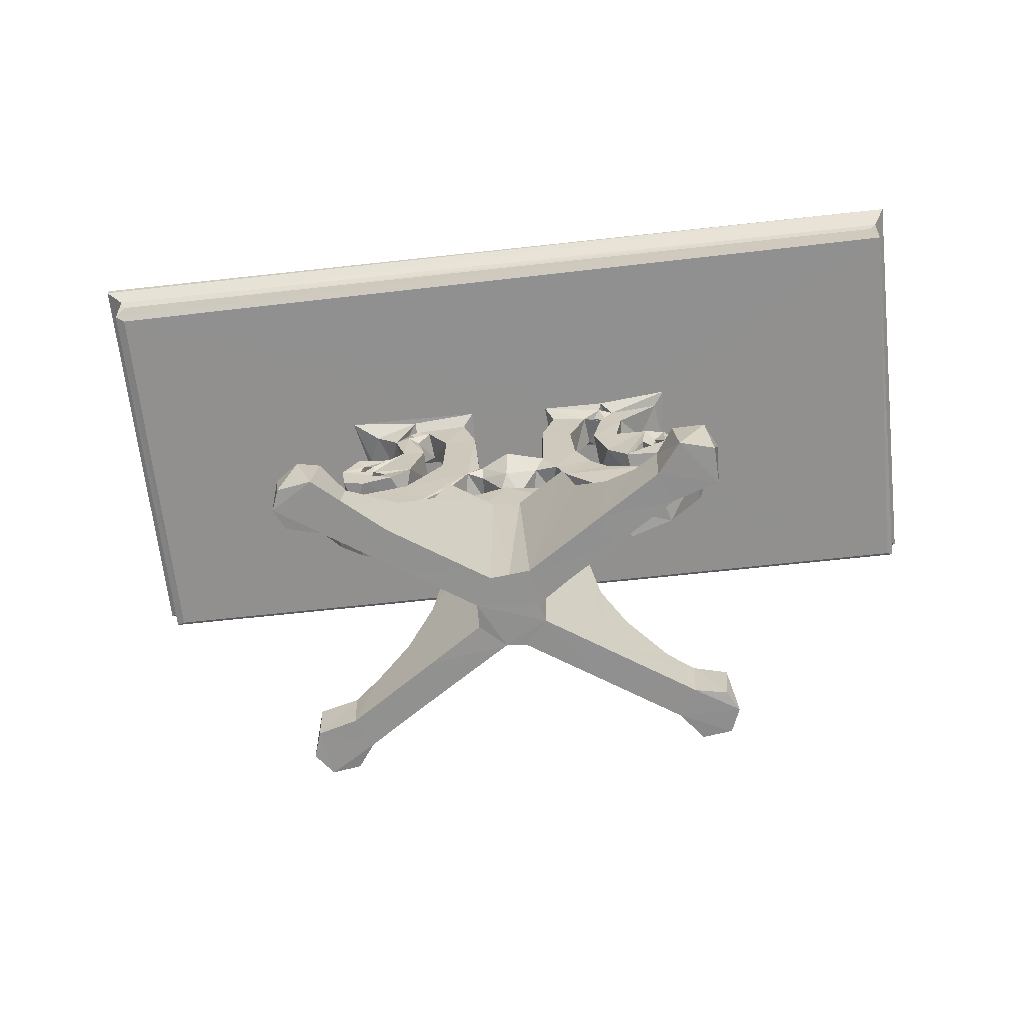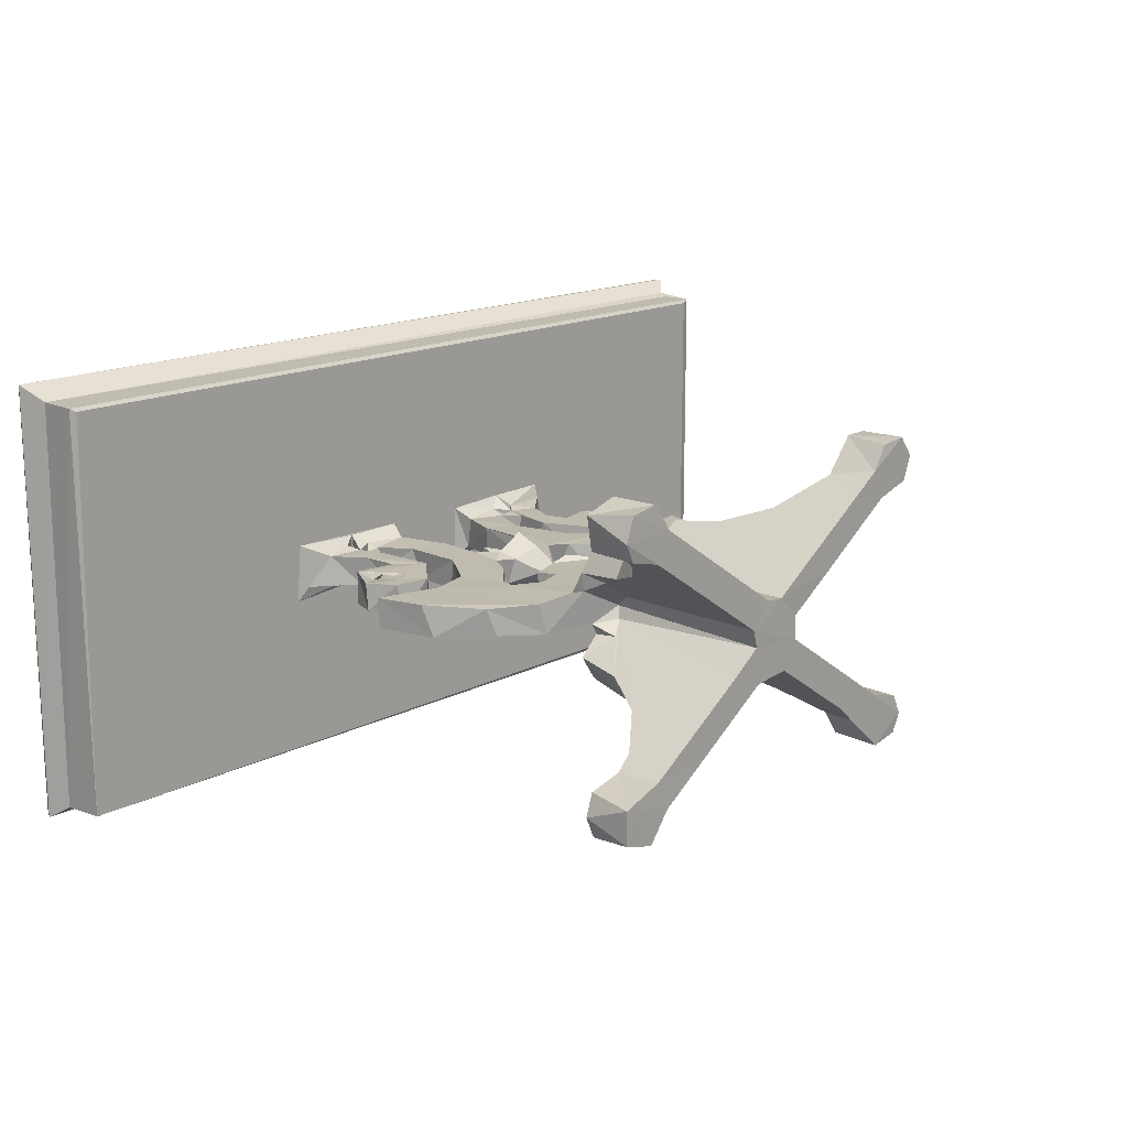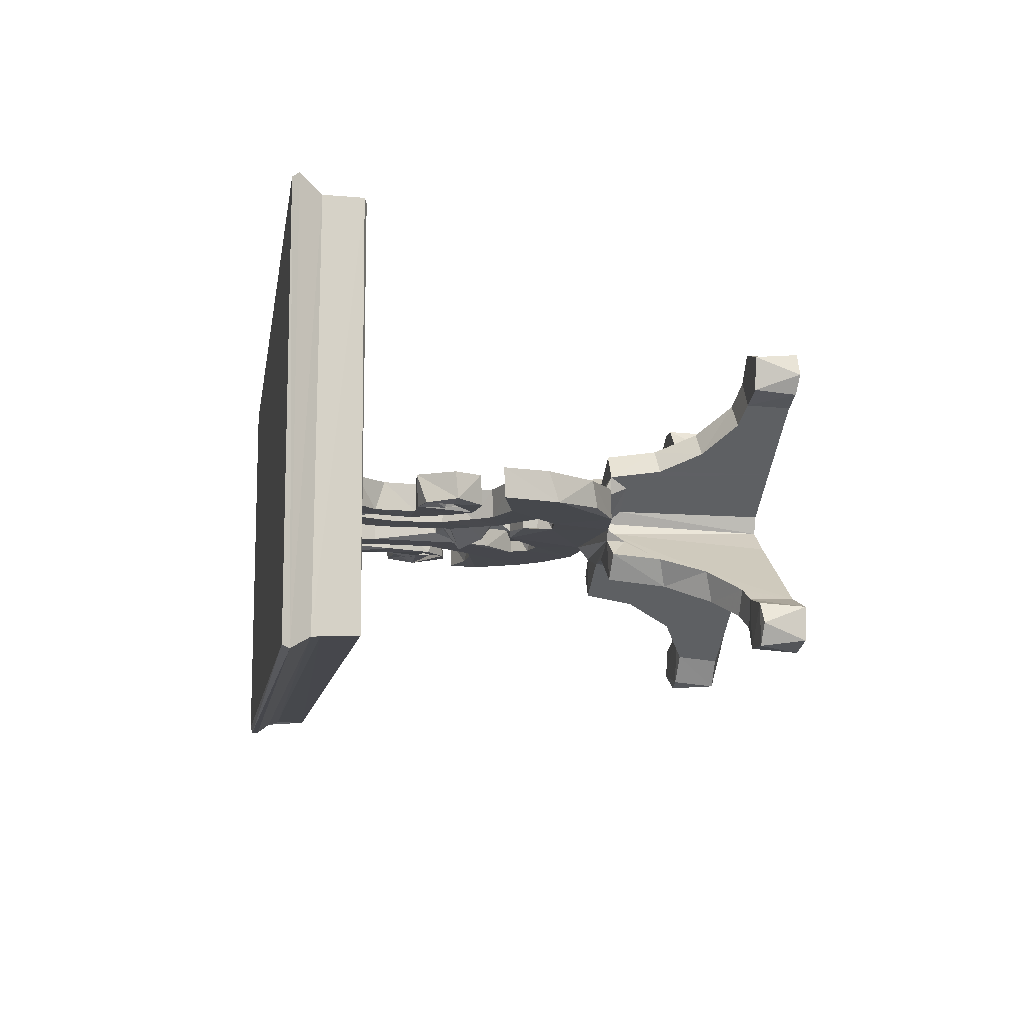
<metadata>
{"format":"obj","ext":"obj","renderer":"f3d","projection":"perspective","resolution":1024,"background":"white","views":[{"elev":-65.7,"azim":6.3,"up":"+Z"},{"elev":15.9,"azim":133.1,"up":"+Y"},{"elev":-11.1,"azim":80.9,"up":"+Y"}]}
</metadata>
<code>
v -28.59 3.609 0.511
v -27.56 3.152 3.418
v -29.06 4.285 3.59
v -26.47 3.243 0.4609
v -29.09 4.924 0.4356
v -26.16 3.5 3.554
v -25.3 7.43 3.59
v -28.47 6.288 0.4904
v -28.5 6.294 3.584
v -26.29 6.843 0.5019
v -21.96 9.729 0.4551
v -29.12 12.93 19.42
v -27.55 12.95 16.22
v -28.74 15.02 18.22
v -27.41 14.99 15.91
v -25.97 12.96 14.46
v -25.72 15.03 14.17
v -22.68 12.94 20.87
v -25.04 5.108 0.5215
v -24.76 5.356 3.491
v -22.17 7.049 0.4605
v -21.67 7.379 5.275
v -16.05 11.14 0.4671
v -22.4 9.431 5.767
v -19.59 8.766 8.672
v -20.78 10.51 8.687
v -17.13 12.97 0.4454
v -14.91 11.34 0.6026
v -13.51 10.88 0.4847
v -13.19 13.33 0.4687
v -17.15 14.55 0.5128
v -15.54 16.04 0.4503
v -17.32 14.63 11.64
v -12.83 14.54 0.4427
v -15.98 11.18 12.04
v -16.98 13.74 11.62
v -17.26 12.89 10.89
v -18.9 15.73 11.26
v -23 12.95 12.66
v -23.41 15.03 12.85
v -20.12 10.91 12.04
v -20.24 14.97 12.13
v -20.91 12.94 16.48
v -19.16 12.94 16.09
v -21.89 12.97 17.64
v -21.9 15.02 17.48
v -19.56 13.01 19.83
v -19.16 15.02 16.17
v -18.94 9.227 12.1
v -18.63 11.96 12.14
v -18.22 12.96 12.19
v -18.43 12.89 12.95
v -14.14 11.24 12.04
v -11.28 12.14 12.17
v -15.33 12.9 18.74
v -17.6 13.1 16.95
v -17.95 13.15 18.25
v -17.57 15.04 17.17
v -18.06 14.92 18.27
v -16 13.8 18.97
v -15.48 15.37 18.8
v -44.18 1.398 32.39
v -43.56 1.733 32.2
v -44.2 1.184 35.28
v -43.89 1.389 34.51
v -45.35 0.5595 36.18
v -45.25 0.5525 36.63
v -44.84 0.9912 36.78
v -43.56 27.86 32.2
v -44.2 28.3 35.16
v -44.1 28.09 32.34
v -44.44 28.35 35.61
v -45.36 29.13 36.21
v 15.2 0.4731 36.31
v -27.25 12.1 32.2
v 14.41 1.271 35.08
v -29.42 13.06 21.35
v -29.54 15 21.34
v -27.23 13.08 20.55
v -24.77 13.19 20.33
v -24.97 15.02 20.34
v -27.53 13.25 23.49
v -27.67 12.92 24.69
v -26 13.03 22.4
v -26.78 15.01 22.5
v -23.95 12.89 22.76
v -25.51 13.23 23.52
v -26.59 13.02 26.8
v -27.75 14.98 25.06
v -26.13 15 27.02
v -26.58 13.28 24.57
v -26.17 13.15 25.89
v -24.04 13.05 26.44
v -26.71 14.97 24.68
v -25.36 14.94 23.52
v -26.11 14.9 25.87
v -22.43 12.52 32.17
v -25.4 13.1 31.27
v -26.23 15.13 31.79
v -17.89 12.2 32.2
v -22.44 15.03 21.14
v -24.49 13.17 24.15
v -23.08 15.03 23.12
v -24.35 15.01 24.37
v -22.53 12.92 24.04
v -18.16 12.92 22.02
v -20.07 12.95 24.19
v -20.58 15.02 23.42
v -25.33 12.96 25.34
v -25.38 13.13 24.7
v -25.35 14.97 24.82
v -23.15 12.97 27.27
v -23.84 14.95 26.57
v -23.86 13.03 29.79
v -22.9 12.91 30.12
v -23.12 14.97 27.55
v -24.44 14.96 30.35
v -21.61 12.98 27.15
v -21.57 15.01 26.75
v -22.15 13.25 29.72
v -22.16 14.93 29.58
v -18.49 15.04 21.36
v -17.06 13.34 21.87
v -17.05 12.88 22.64
v -17.16 15.09 22.07
v -15.11 11.88 22.61
v -15.26 12.72 20.91
v -14.48 13.25 18.84
v -15.69 13.63 20.21
v -14.45 14.1 20.03
v -15.36 14.6 19.94
v -14.26 15.01 18.88
v -17.39 13.51 24.08
v -15.76 13.52 23.71
v -16.77 15.08 23.24
v -19.94 12.98 28.51
v -19.75 14.97 27.72
v -17.73 12.97 28.58
v -18.65 12.94 31.54
v -17.5 14.88 24.64
v -15.44 14.63 24.11
v -15.12 13.84 26.63
v -15.1 14.55 26.33
v -17.67 15.02 28.71
v -23 13.22 31.4
v -23.08 15.21 31.49
v -22.36 13.1 31.6
v -21.37 13.07 31.02
v -22.46 15.01 30.81
v -21.3 15.28 31.63
v -22.2 16 32.2
v -21.14 14.93 30.62
v -12.21 12.4 32.19
v -17.99 15.81 32.2
v -18.54 15.06 31.12
v -28.56 21.27 0.5024
v -28.65 21.34 3.559
v -29.09 22.92 0.4617
v -29.01 23.22 3.599
v -28.04 24.3 0.4529
v -28 24.26 3.523
v -26.06 20.55 0.485
v -26.2 20.67 3.476
v -25.15 22.47 0.4623
v -26.25 24.07 0.5538
v -26.43 24.21 3.579
v -24.42 21.91 3.492
v -24.65 19.58 3.936
v -20.54 16.83 0.4842
v -23.05 21.04 0.4727
v -20.07 19.05 0.4721
v -21.29 19.88 5.673
v -22.45 18.13 5.638
v -20.78 17 8.601
v -19.56 18.71 8.813
v -14.27 16.14 0.4623
v -20.15 16.61 11.96
v -19.53 15.06 13.08
v -19.73 15.92 12.2
v -18.98 18.33 12.07
v -15.36 15.93 12.11
v -10.46 15.03 16.19
v -45.25 29.1 36.63
v -44.84 28.66 36.78
v -43.99 28.09 34.5
v 15.2 29.17 36.34
v -26.37 16.08 32.2
v -14.93 15.65 21.05
v -14.91 16.36 22.72
v 13.94 27.86 32.2
v 14.94 28.95 36.78
v -8.578 7.581 0.4813
v -11 9.203 12.11
v -10.18 8.672 8.206
v -8.15 7.31 5.216
v -11.1 11.8 0.4765
v -8.123 9.807 0.4756
v -12.8 12.96 11.52
v -9.117 17.03 0.4511
v -13.11 13.75 11.88
v -12.72 14.61 10.88
v -7.51 9.41 5.733
v -9.192 10.51 8.703
v -4.847 5.096 0.4761
v -6.261 6.056 3.747
v -4.734 4.991 3.457
v -3.994 7.035 0.4899
v -5.071 7.754 3.792
v -3.831 6.9 3.568
v -9.784 10.9 12.03
v -11.6 12.16 10.79
v -10.89 12.89 12.19
v -7.15 12.93 12.68
v -10.01 15.32 12.13
v -11.74 12.95 16.18
v -12.25 13.07 18.23
v -12.58 13.16 17.15
v -12.54 15.02 16.91
v -12.14 14.87 18.27
v -9.466 12.93 16.42
v -6.674 15.04 12.86
v -8.349 13.07 17.61
v -10.9 12.96 20.24
v -8.556 15.03 17.16
v -8.783 15.01 18.13
v -5.211 12.94 20.19
v -4.279 13.14 14.31
v -3.758 14.95 14.72
v -3.353 3.151 0.4695
v -3.641 3.419 3.595
v -1.221 3.738 0.4977
v -1.135 6.059 0.4547
v -1.601 3.363 3.553
v -0.8633 4.883 3.464
v -1.49 6.316 3.579
v -1.738 12.95 17.47
v -1.435 15.03 18.22
v 13.94 1.389 34.51
v 14.29 1.412 32.21
v 14.97 0.7114 36.77
v -13.11 13.19 22
v -13.41 14.94 21.61
v -14.58 14.05 24.29
v -13.61 14.2 23.91
v -12.58 12.94 23.54
v -12.78 13.96 24.33
v -12.08 15.01 22.07
v -13.19 15.28 22.86
v -11.61 12.95 21.73
v -10.91 15.02 20.23
v -7.96 12.99 21.09
v -10.13 12.95 24.47
v -9.055 13.01 22.38
v -12.51 12.96 28.5
v -12.74 15.02 27.63
v -12.56 15.02 24.54
v -10.4 12.96 27.69
v -10.11 15.02 24.34
v -9.226 12.99 30.69
v -10.22 15.02 28.42
v -7.855 14.97 21.19
v -7.701 13.02 24.13
v -6.305 12.95 22.77
v -8.341 15.02 25.1
v -5.991 14.98 22.49
v -4.909 15.02 20.26
v -5.736 13.24 23.88
v -3.868 13 22.45
v -4.404 13.04 24.07
v -5.728 15 24.2
v -4.72 14.98 23.53
v -8.623 12.95 26.95
v -4.761 12.95 26.82
v -6.945 13.05 26.74
v -8.153 14.98 29.51
v -6.465 13.02 29.62
v -8.037 12.99 29.9
v -6.778 14.95 26.76
v -5.048 12.99 24.93
v -4.082 13.32 25.86
v -4.89 14.91 24.74
v -4.749 14.96 25.51
v -6.64 14.99 28.98
v -3.855 15 27.03
v -7.863 12.43 32.19
v -11.95 15.81 32.19
v -8.039 12.83 31.83
v -11.62 12.97 31.22
v -11.66 15.09 31.11
v -2.953 11.99 32.2
v -8.52 13.33 31.26
v -9.012 14.94 30.66
v -8.741 15.19 31.4
v -7.586 13.19 30.55
v -7.079 12.99 31.37
v -7.936 14.79 30.55
v -7.937 15.75 32.17
v -7.108 15.27 31.7
v -5.037 15.04 31.01
v -3.701 12.97 31.87
v -0.7136 12.96 21.37
v -0.624 15.01 21.46
v -3.396 12.92 24.57
v -3.41 15.01 22.66
v -2.375 13.14 24.33
v -2.365 15 24.51
v -3.326 12.98 26.4
v -3.584 14.83 25.16
v -3.313 15.91 32.2
v 14.34 28.09 32.36
v -9.945 19.01 0.4477
v -8.883 19.73 5.977
v -14.27 16.15 12.15
v -11 18.32 12.1
v -10.67 15.97 10.81
v -9.203 16.99 8.61
v -10.39 18.69 8.726
v -5.154 19.68 3.807
v -6.448 21.34 3.886
v -3.649 20.69 0.4539
v -3.517 20.75 3.521
v -7.614 18.04 5.858
v -4.699 22.52 0.4544
v -4.624 22.61 3.565
v -9.739 15.11 12.88
v -9.79 16.58 12.12
v -0.8776 22.43 0.4342
v -1.615 21.16 0.5762
v -1.367 21.33 3.581
v -3.407 24.31 0.5049
v -1.491 24.02 0.4538
v -3.228 24.31 3.577
v -0.9757 23.6 3.591
v -7.65 14.98 30.99
v 14.35 28.13 34.91
v -22.29 13.19 31.02
v -21.7 14.87 30.91
v -4.432 13.83 24.69
f 1 2 3
f 1 5 4
f 1 4 2
f 4 6 2
f 2 6 3
f 3 6 7
f 5 1 3
f 5 9 8
f 5 3 9
f 5 8 10
f 8 9 10
f 5 11 4
f 5 10 11
f 10 9 7
f 3 7 9
f 13 15 16
f 16 15 17
f 13 14 15
f 13 12 14
f 13 18 12
f 4 20 6
f 4 19 20
f 4 21 19
f 4 11 21
f 19 22 20
f 10 7 11
f 19 21 22
f 21 11 23
f 6 20 7
f 20 22 7
f 7 22 24
f 11 7 24
f 22 25 24
f 25 26 24
f 21 23 25
f 22 21 25
f 11 27 23
f 23 29 28
f 23 30 29
f 23 27 30
f 27 31 32
f 27 34 30
f 27 32 34
f 25 23 35
f 24 27 11
f 23 28 35
f 33 31 36
f 27 36 31
f 27 37 36
f 40 39 17
f 39 40 42
f 39 16 17
f 16 43 13
f 13 43 18
f 16 39 43
f 39 44 43
f 43 45 18
f 45 43 46
f 48 46 43
f 45 46 47
f 25 49 41
f 26 50 37
f 24 26 27
f 26 37 27
f 25 41 26
f 41 49 50
f 26 41 50
f 37 50 51
f 51 52 39
f 39 42 51
f 51 50 52
f 51 42 33
f 51 33 36
f 35 28 53
f 25 35 49
f 49 35 50
f 50 35 54
f 37 51 36
f 50 54 52
f 39 52 44
f 52 55 44
f 43 44 48
f 44 55 56
f 44 56 48
f 56 58 48
f 57 59 56
f 59 58 56
f 56 55 57
f 57 55 60
f 57 61 59
f 57 60 61
f 62 65 64
f 62 64 70
f 62 69 63
f 62 71 69
f 66 72 64
f 66 67 73
f 64 72 70
f 66 74 67
f 65 76 64
f 12 78 14
f 12 77 78
f 12 79 77
f 77 79 78
f 12 80 79
f 12 18 80
f 79 81 78
f 79 80 81
f 82 84 83
f 84 86 83
f 83 86 87
f 84 82 85
f 82 83 89
f 82 89 85
f 88 90 89
f 83 88 89
f 110 83 87
f 91 83 110
f 83 92 88
f 83 91 92
f 92 93 88
f 110 87 95
f 111 110 95
f 91 111 94
f 91 96 92
f 91 94 96
f 63 69 75
f 98 75 99
f 75 100 63
f 76 74 64
f 66 64 74
f 81 80 101
f 80 18 101
f 86 102 87
f 84 103 86
f 84 85 103
f 87 102 95
f 95 102 104
f 86 105 102
f 86 103 105
f 45 106 18
f 18 106 107
f 18 108 101
f 18 107 108
f 92 109 93
f 91 109 111
f 110 111 102
f 111 104 102
f 109 96 111
f 109 92 96
f 102 105 110
f 110 112 109
f 109 112 93
f 110 105 112
f 88 93 90
f 93 113 90
f 112 115 114
f 93 116 113
f 93 112 116
f 112 114 116
f 114 117 116
f 105 118 112
f 105 119 118
f 105 103 119
f 112 118 115
f 118 121 120
f 118 119 121
f 45 47 106
f 47 46 122
f 106 123 124
f 106 125 123
f 106 122 125
f 47 122 106
f 55 128 60
f 129 127 123
f 129 130 127
f 60 131 61
f 60 128 129
f 60 129 131
f 129 125 131
f 129 123 125
f 123 127 124
f 124 134 133
f 106 124 133
f 127 126 124
f 126 134 124
f 107 137 108
f 107 106 138
f 107 138 136
f 107 136 137
f 136 138 139
f 106 133 138
f 133 135 140
f 134 141 133
f 133 141 135
f 134 142 141
f 141 142 143
f 133 144 138
f 133 140 144
f 75 97 100
f 98 99 117
f 98 114 97
f 114 115 145
f 114 145 97
f 114 98 117
f 75 98 97
f 118 120 115
f 148 115 120
f 145 115 336
f 148 147 336
f 148 337 149
f 148 149 115
f 152 120 121
f 149 336 115
f 147 146 145
f 336 149 150
f 336 150 148
f 147 97 151
f 148 139 147
f 136 152 137
f 136 148 152
f 337 148 150
f 145 151 97
f 145 146 151
f 97 139 100
f 97 147 139
f 100 153 63
f 136 139 148
f 138 144 139
f 139 155 154
f 144 155 139
f 139 154 100
f 100 154 153
f 156 157 158
f 158 157 159
f 158 159 160
f 160 159 161
f 156 162 163
f 156 163 157
f 156 160 164
f 156 158 160
f 156 164 162
f 160 161 166
f 164 160 165
f 160 166 165
f 157 163 159
f 159 167 166
f 159 163 167
f 159 166 161
f 15 14 17
f 162 168 163
f 162 169 168
f 162 171 169
f 162 170 171
f 173 169 174
f 168 169 173
f 174 175 173
f 173 175 172
f 162 164 170
f 164 167 170
f 165 166 164
f 170 167 172
f 163 168 167
f 168 173 167
f 173 172 167
f 166 167 164
f 170 172 171
f 169 32 31
f 31 38 169
f 169 171 32
f 172 32 171
f 38 31 33
f 169 38 174
f 32 172 175
f 40 17 46
f 17 14 46
f 40 46 48
f 40 48 178
f 42 178 179
f 42 40 178
f 42 179 38
f 177 174 38
f 177 38 179
f 179 180 177
f 38 33 42
f 178 181 179
f 179 181 180
f 174 177 175
f 177 180 175
f 32 175 181
f 175 180 181
f 178 48 58
f 178 58 182
f 58 59 61
f 67 68 183
f 73 67 183
f 66 73 72
f 183 68 184
f 62 70 71
f 71 70 185
f 70 72 73
f 73 183 186
f 14 78 81
f 89 94 85
f 89 90 94
f 111 85 94
f 95 85 111
f 94 90 96
f 75 69 187
f 75 187 99
f 14 81 46
f 85 95 103
f 46 81 122
f 81 101 122
f 111 96 90
f 95 104 103
f 111 90 104
f 90 113 104
f 113 116 104
f 103 104 119
f 104 149 119
f 104 116 149
f 119 149 121
f 131 132 61
f 131 125 188
f 135 141 189
f 125 189 188
f 125 135 189
f 101 125 122
f 101 108 125
f 108 144 125
f 137 144 108
f 125 140 135
f 125 144 140
f 117 99 146
f 116 117 149
f 117 146 149
f 99 187 146
f 146 187 151
f 187 69 151
f 121 149 152
f 337 152 149
f 151 150 149
f 149 147 151
f 337 150 152
f 151 69 154
f 137 152 155
f 137 155 144
f 152 150 155
f 150 154 155
f 150 151 154
f 69 190 154
f 69 71 190
f 186 183 191
f 184 191 183
f 192 195 194
f 29 194 193
f 29 192 194
f 29 30 196
f 34 32 176
f 29 196 197
f 30 198 196
f 28 29 53
f 30 200 198
f 30 201 200
f 30 34 201
f 196 202 197
f 196 198 202
f 29 193 53
f 192 204 205
f 192 29 197
f 204 206 205
f 192 197 207
f 192 207 204
f 207 197 202
f 207 208 209
f 192 205 195
f 194 195 202
f 206 209 205
f 205 209 208
f 195 205 208
f 195 208 202
f 207 202 208
f 202 198 203
f 194 210 193
f 35 53 54
f 211 210 203
f 53 193 54
f 211 54 210
f 193 210 54
f 203 198 211
f 54 211 212
f 211 198 212
f 198 200 212
f 54 212 52
f 212 214 213
f 212 200 214
f 52 215 55
f 55 215 216
f 215 217 216
f 55 216 128
f 128 216 219
f 52 212 215
f 212 220 215
f 215 218 217
f 215 182 218
f 217 219 216
f 217 218 219
f 215 220 182
f 194 202 203
f 194 203 210
f 213 214 221
f 212 213 220
f 220 224 182
f 220 222 224
f 220 226 222
f 224 222 225
f 213 228 227
f 213 221 228
f 213 226 220
f 229 230 206
f 229 206 204
f 229 232 231
f 229 233 230
f 229 231 233
f 231 234 233
f 230 233 235
f 204 232 229
f 204 207 232
f 207 209 232
f 209 235 232
f 231 232 234
f 234 232 235
f 206 230 209
f 230 235 209
f 233 234 235
f 213 227 236
f 227 228 236
f 213 236 226
f 236 228 237
f 62 238 65
f 65 238 76
f 62 63 239
f 67 240 68
f 126 127 241
f 127 130 241
f 128 132 130
f 128 130 129
f 132 131 130
f 128 219 132
f 130 242 241
f 126 244 243
f 126 243 134
f 241 245 126
f 126 245 244
f 245 246 244
f 241 242 247
f 223 247 250
f 223 250 222
f 225 222 250
f 241 249 245
f 249 252 245
f 249 241 247
f 249 247 223
f 223 253 249
f 223 251 253
f 249 253 252
f 134 243 142
f 243 143 142
f 243 141 143
f 245 254 246
f 246 256 244
f 246 255 256
f 246 254 255
f 252 258 257
f 245 252 257
f 245 257 254
f 257 258 260
f 257 260 259
f 223 226 251
f 222 226 223
f 261 258 253
f 251 261 253
f 262 265 263
f 262 264 265
f 251 266 261
f 251 226 266
f 263 269 267
f 263 265 268
f 267 271 270
f 267 269 271
f 252 253 258
f 262 273 272
f 272 273 274
f 262 272 264
f 272 275 264
f 272 274 276
f 272 276 277
f 262 263 273
f 263 267 273
f 267 279 273
f 279 269 338
f 279 338 280
f 279 280 273
f 267 281 279
f 267 270 281
f 338 282 280
f 269 279 281
f 338 281 282
f 274 278 283
f 274 283 276
f 274 284 278
f 274 273 284
f 63 153 285
f 153 287 285
f 254 289 255
f 254 288 289
f 288 286 289
f 288 153 286
f 257 259 254
f 254 259 288
f 288 259 153
f 63 285 239
f 239 285 290
f 259 287 153
f 259 291 287
f 259 260 292
f 296 293 291
f 277 259 292
f 291 277 296
f 296 277 294
f 277 295 294
f 272 277 275
f 292 275 277
f 287 297 285
f 334 291 293
f 287 295 334
f 334 295 298
f 291 334 294
f 294 334 296
f 285 297 298
f 277 276 295
f 276 283 299
f 295 285 298
f 276 300 295
f 276 299 300
f 285 295 290
f 290 295 300
f 62 239 238
f 74 240 67
f 68 240 191
f 226 236 301
f 226 301 266
f 301 302 266
f 263 303 269
f 263 268 303
f 268 265 304
f 268 305 303
f 305 304 306
f 268 304 305
f 236 302 301
f 236 237 302
f 338 269 303
f 303 307 280
f 280 307 273
f 338 303 308
f 281 338 308
f 269 281 271
f 303 280 308
f 282 308 280
f 303 305 307
f 305 284 307
f 305 306 284
f 273 307 284
f 300 299 309
f 300 309 290
f 239 76 238
f 290 190 239
f 239 310 76
f 74 191 240
f 74 186 191
f 176 311 34
f 34 311 199
f 311 176 312
f 32 313 176
f 176 313 312
f 34 199 315
f 313 317 312
f 311 312 319
f 199 311 320
f 199 321 318
f 199 318 322
f 199 322 316
f 316 322 317
f 312 317 322
f 319 312 322
f 322 318 319
f 311 323 320
f 311 324 323
f 311 319 324
f 319 318 324
f 32 181 313
f 181 178 325
f 34 315 201
f 199 326 315
f 199 316 326
f 315 214 200
f 201 315 200
f 181 325 313
f 313 326 314
f 313 325 326
f 315 326 214
f 214 326 325
f 313 314 317
f 326 317 314
f 178 182 325
f 182 58 218
f 58 132 218
f 58 61 132
f 132 219 218
f 182 224 325
f 214 325 221
f 326 316 317
f 325 224 221
f 224 266 221
f 221 266 237
f 199 320 321
f 320 323 327
f 328 320 327
f 320 328 321
f 328 329 321
f 323 331 327
f 323 330 331
f 323 324 330
f 324 332 330
f 330 333 331
f 330 332 333
f 327 333 329
f 328 327 329
f 327 331 333
f 318 321 324
f 321 329 324
f 324 329 333
f 324 333 332
f 221 237 228
f 131 188 130
f 130 188 242
f 189 141 248
f 243 248 141
f 243 244 248
f 188 248 242
f 188 189 248
f 242 248 247
f 248 244 256
f 248 256 247
f 250 247 258
f 247 256 258
f 256 255 258
f 258 255 260
f 250 258 225
f 225 258 261
f 225 261 266
f 224 225 266
f 265 264 270
f 265 270 271
f 264 283 278
f 264 275 283
f 264 284 270
f 264 278 284
f 270 282 281
f 270 284 282
f 153 154 286
f 255 289 260
f 260 289 292
f 289 286 293
f 289 293 292
f 154 190 286
f 293 286 297
f 292 293 296
f 296 275 292
f 275 299 283
f 275 334 299
f 275 296 334
f 293 297 334
f 286 309 297
f 334 298 299
f 298 309 299
f 298 297 309
f 68 191 184
f 286 190 309
f 71 185 335
f 185 70 335
f 266 302 237
f 265 271 304
f 304 271 306
f 308 271 281
f 271 308 306
f 308 284 306
f 282 284 308
f 309 190 290
f 190 71 310
f 71 335 310
f 70 73 335
f 239 190 310
f 310 335 76
f 76 335 74
f 335 186 74
f 335 73 186
f 91 110 109
f 152 148 120
f 145 336 147
f 146 147 149
f 259 277 291
f 287 291 294
f 295 287 294
f 334 297 287

</code>
